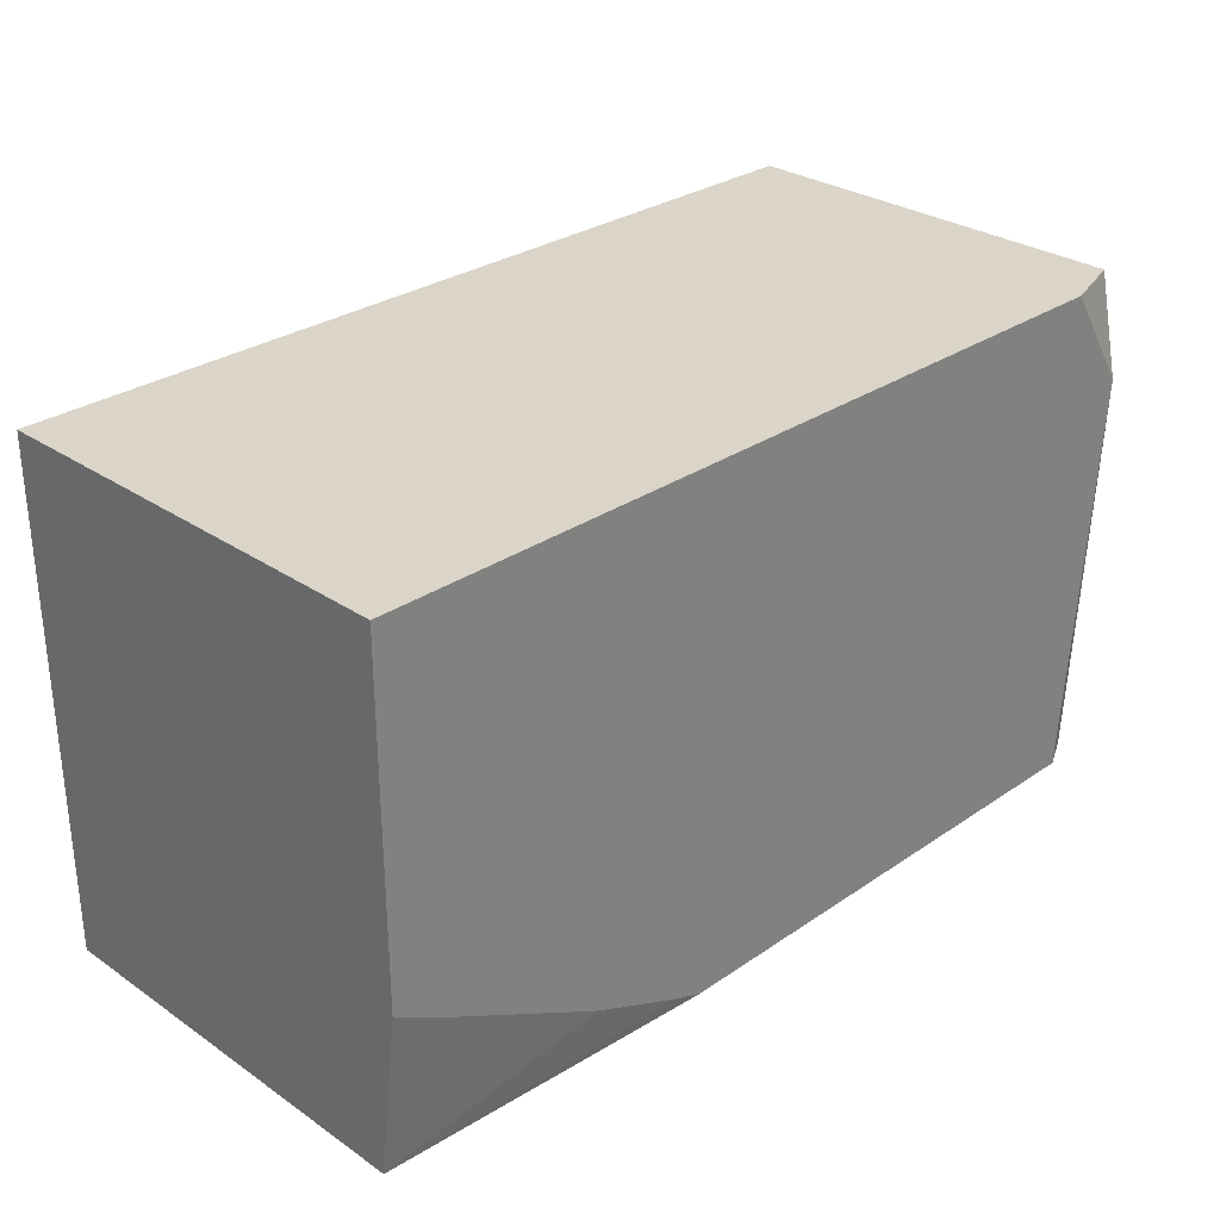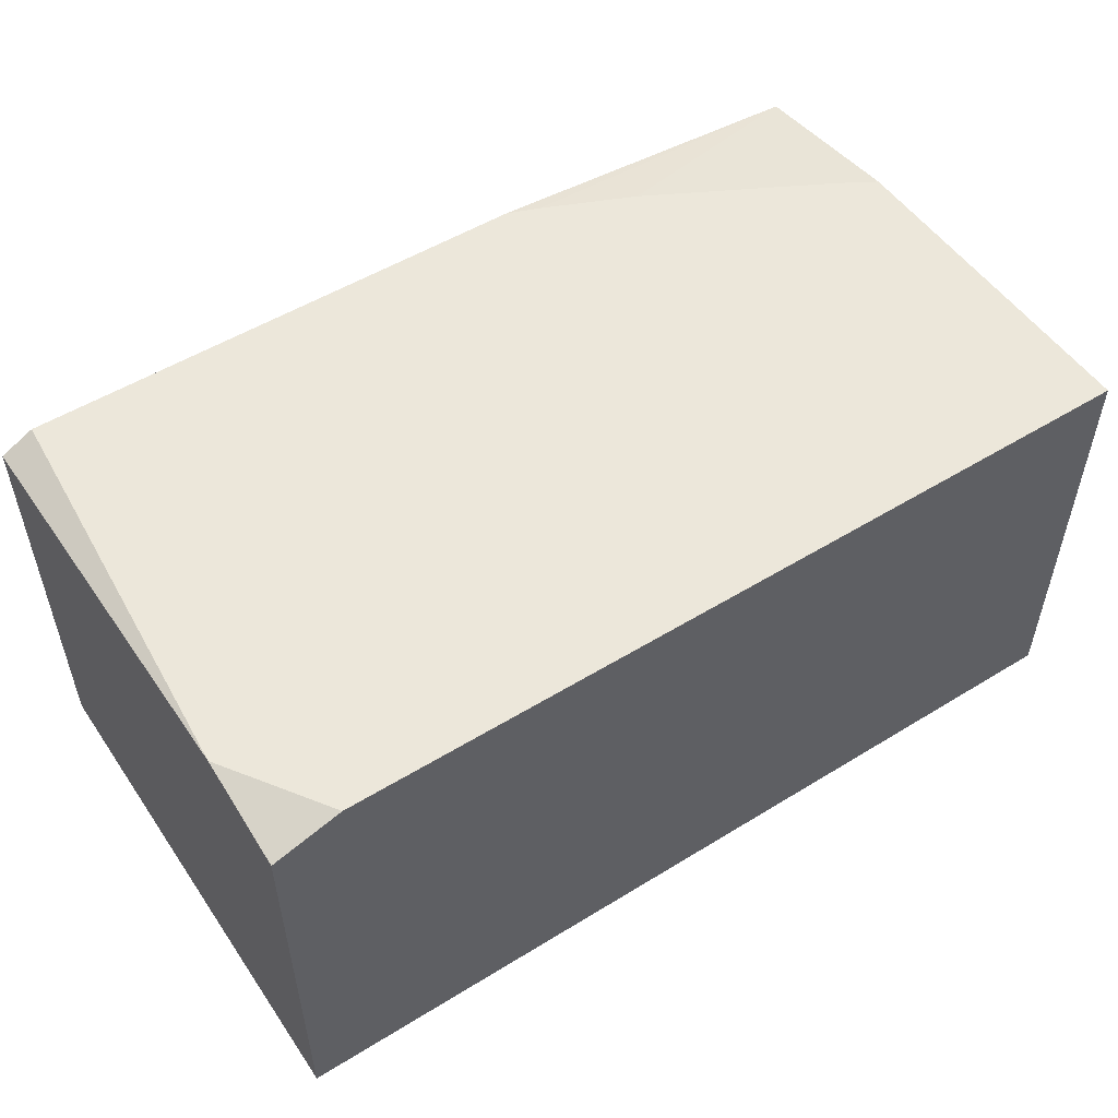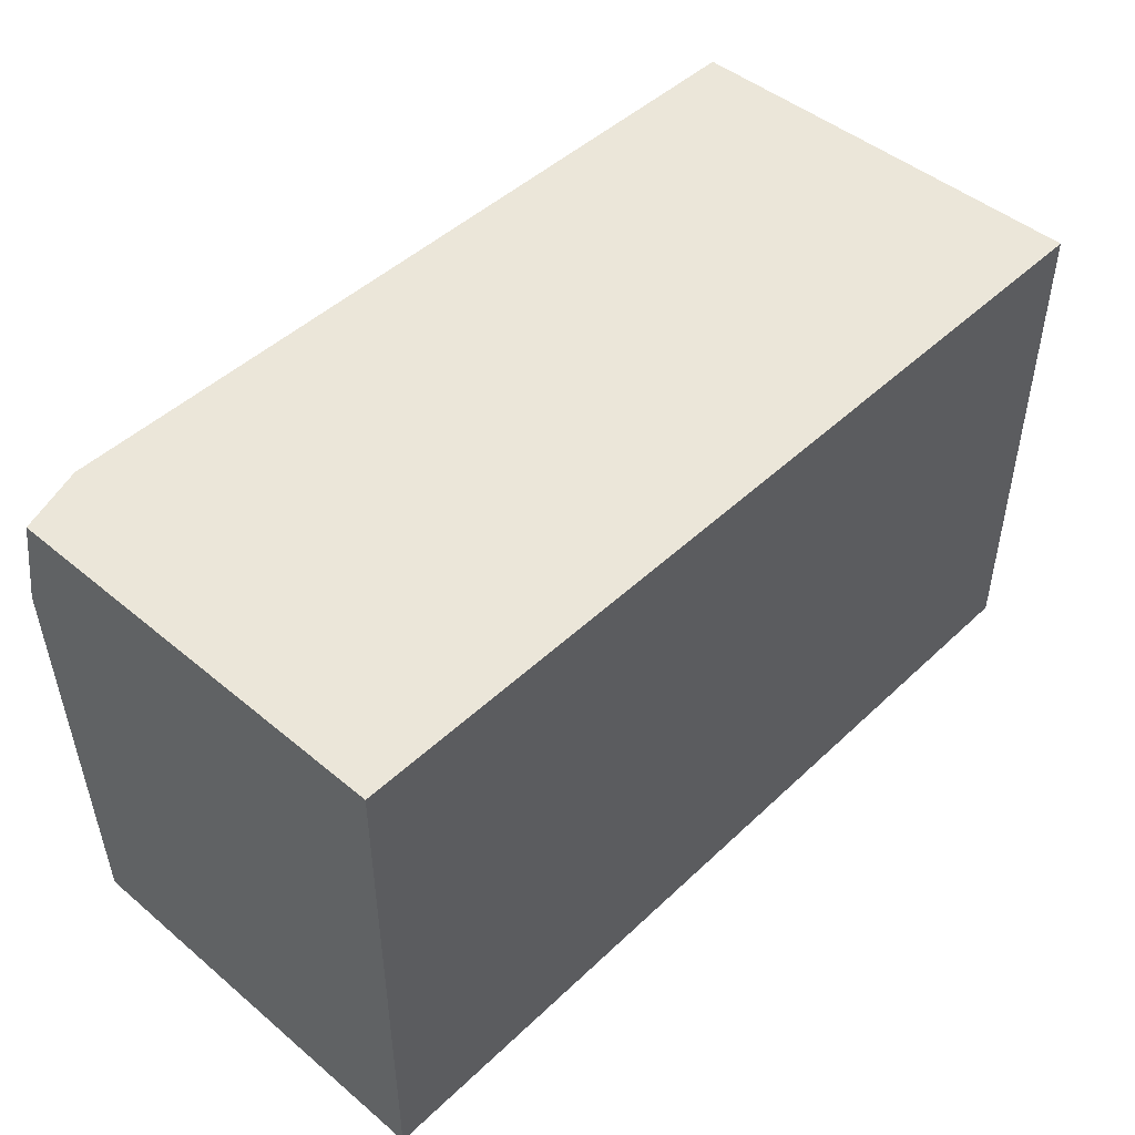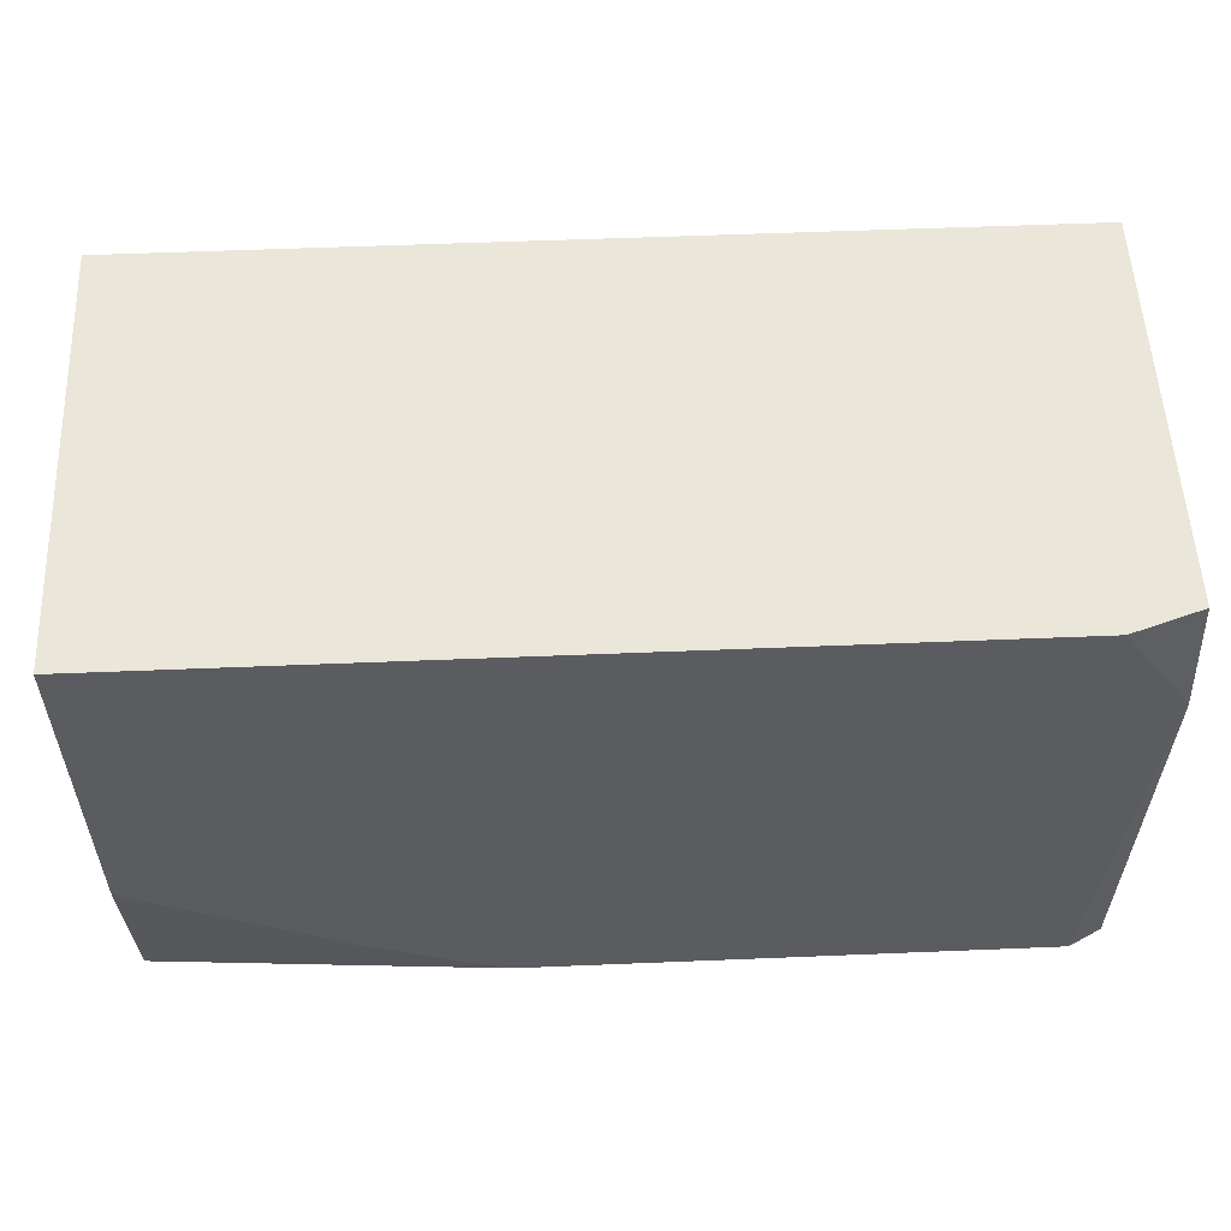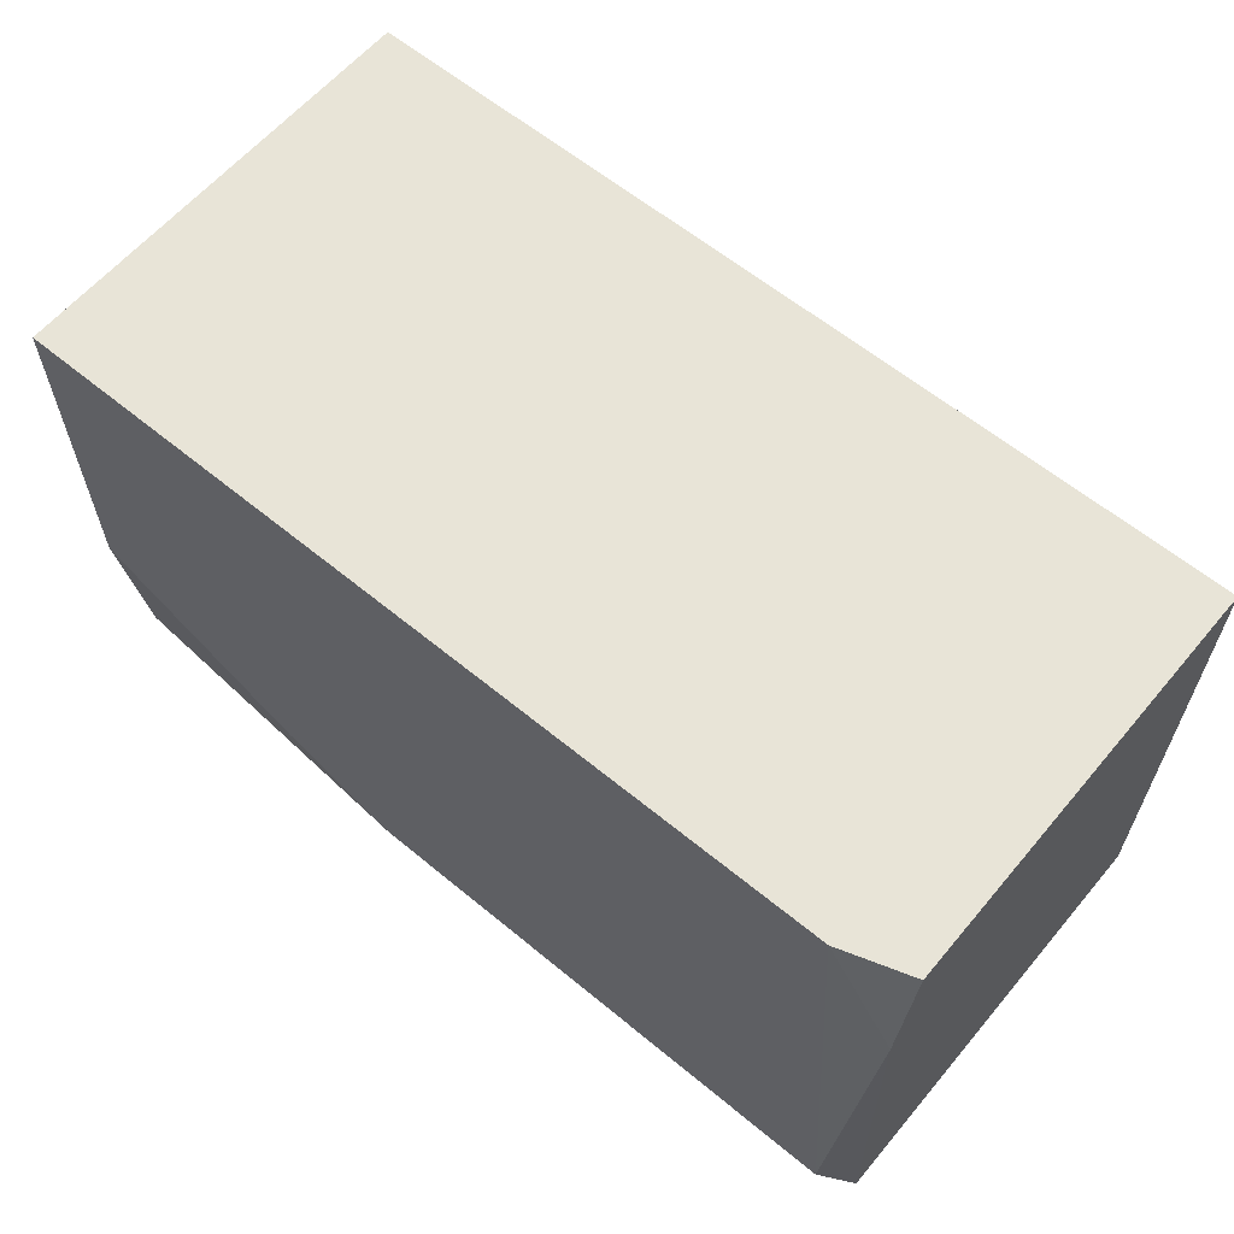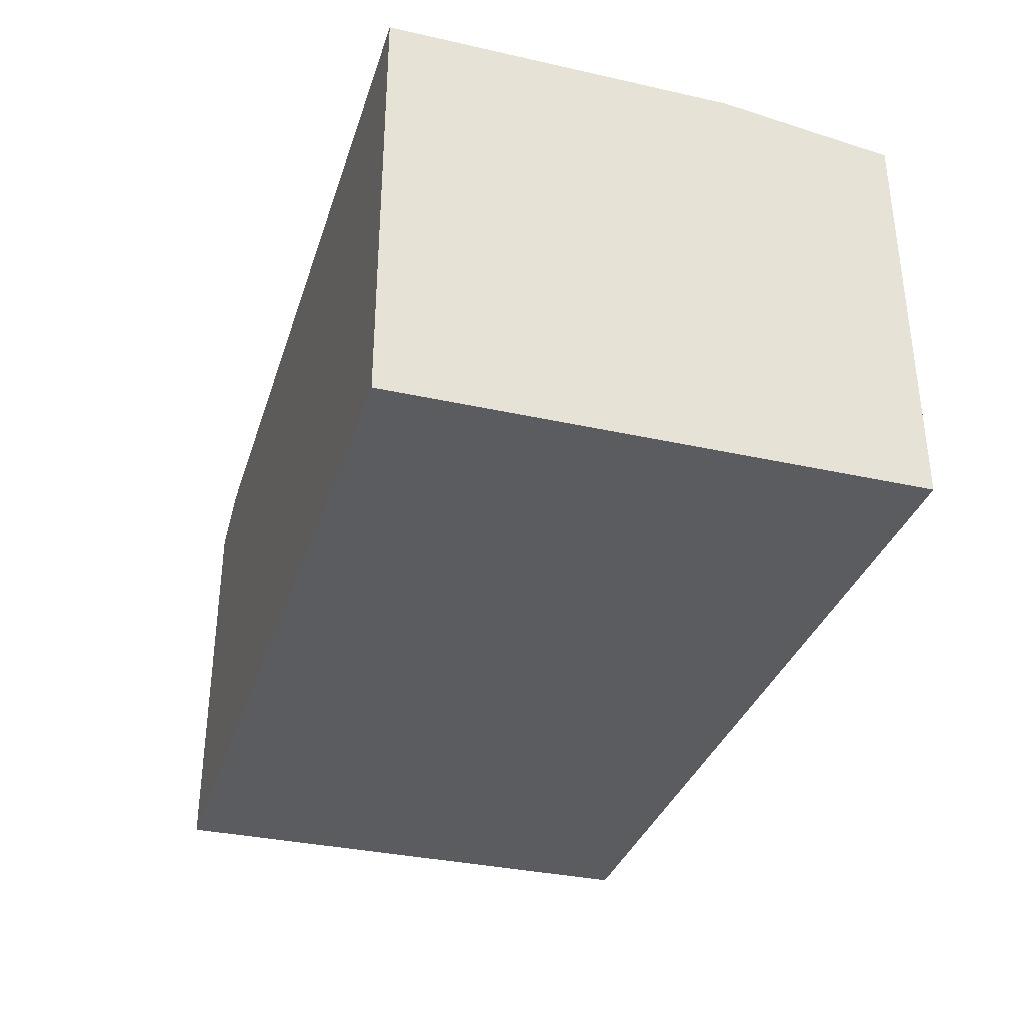
<metadata>
{"format":"obj","ext":"obj","renderer":"f3d","projection":"perspective","resolution":1024,"background":"white","views":[{"elev":29.4,"azim":134.9,"up":"+Z"},{"elev":52.4,"azim":-33.5,"up":"+Y"},{"elev":47.1,"azim":-46.7,"up":"+Z"},{"elev":54.8,"azim":177.5,"up":"+Z"},{"elev":61.3,"azim":-140.0,"up":"+Z"},{"elev":-34.1,"azim":73.2,"up":"+Y"}]}
</metadata>
<code>
v 0.1623 -0.04126 -0.2113
v 0.1447 -0.03112 -0.1448
v 0.1623 -0.03112 -0.1344
v 0.1623 -0.2263 -0.2113
v 0.008055 -0.03112 -0.2113
v 0.02247 -0.03112 -0.2058
v 0.06396 -0.03112 -0.1878
v 0.1623 -0.03112 0.02045
v 0.1623 -0.2263 0.02045
v -0.2422 -0.2263 -0.2113
v -0.2273 -0.03112 -0.2113
v -0.2115 -0.03112 0.02045
v -0.2422 -0.2263 0.02045
v -0.2422 -0.03884 -0.2113
v -0.2422 -0.03135 -0.026
v -0.2422 -0.04126 0.02045
f 2 8 3
f 4 13 10
f 8 12 16
f 8 16 13
f 8 13 9
f 11 15 12
f 10 16 15
f 10 15 14
f 11 14 15
f 12 15 16
f 2 12 8
f 10 13 16
f 2 11 12
f 4 9 13
f 2 6 5
f 2 5 11
f 1 3 8
f 1 8 9
f 1 9 4
f 1 4 10
f 1 10 14
f 1 2 3
f 1 11 5
f 1 14 11
f 1 7 2
f 2 7 6
f 1 5 6
f 1 6 7

</code>
